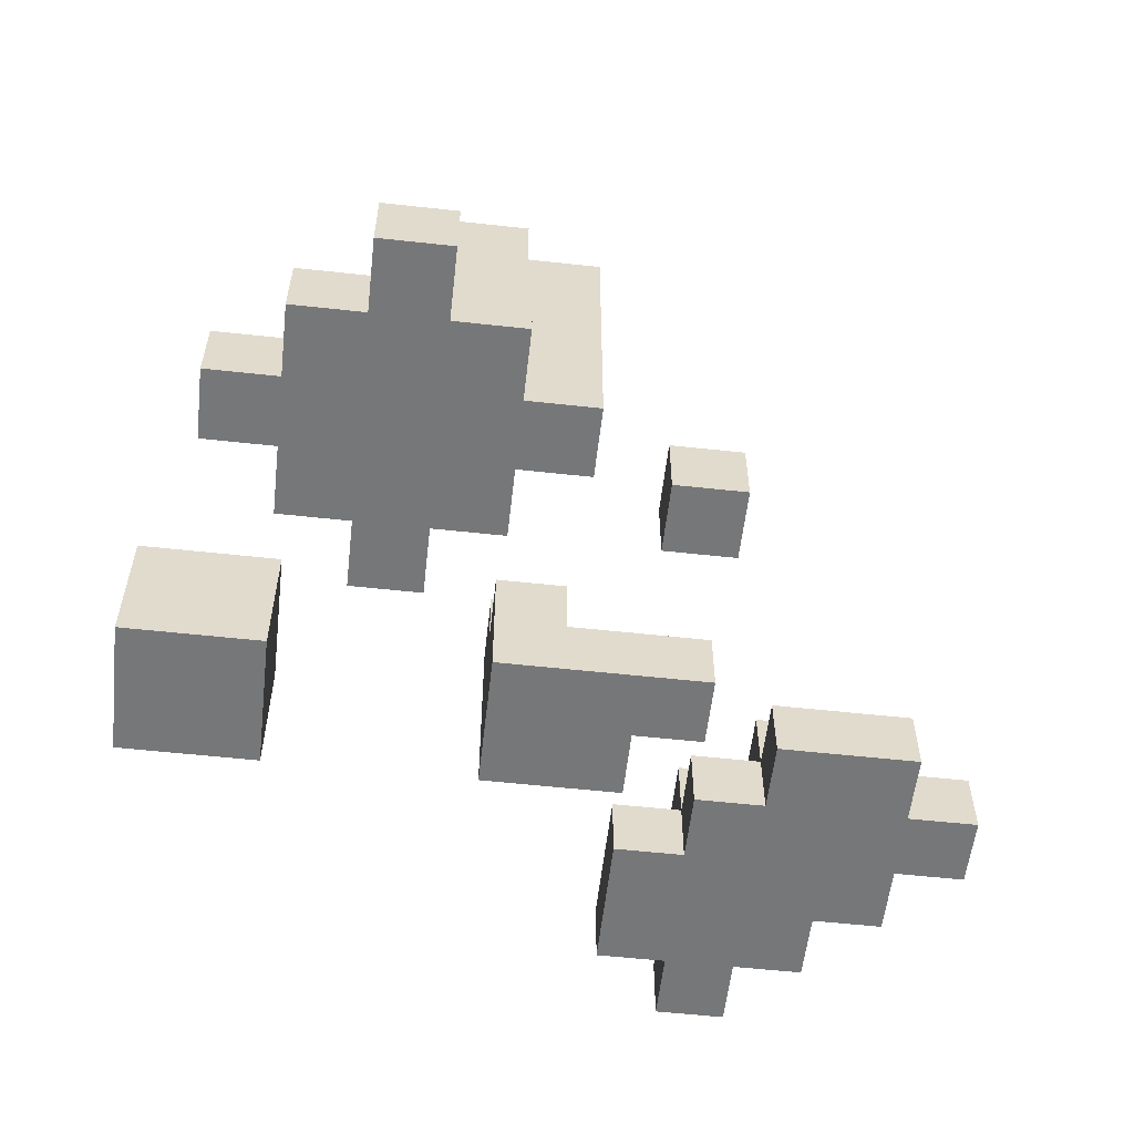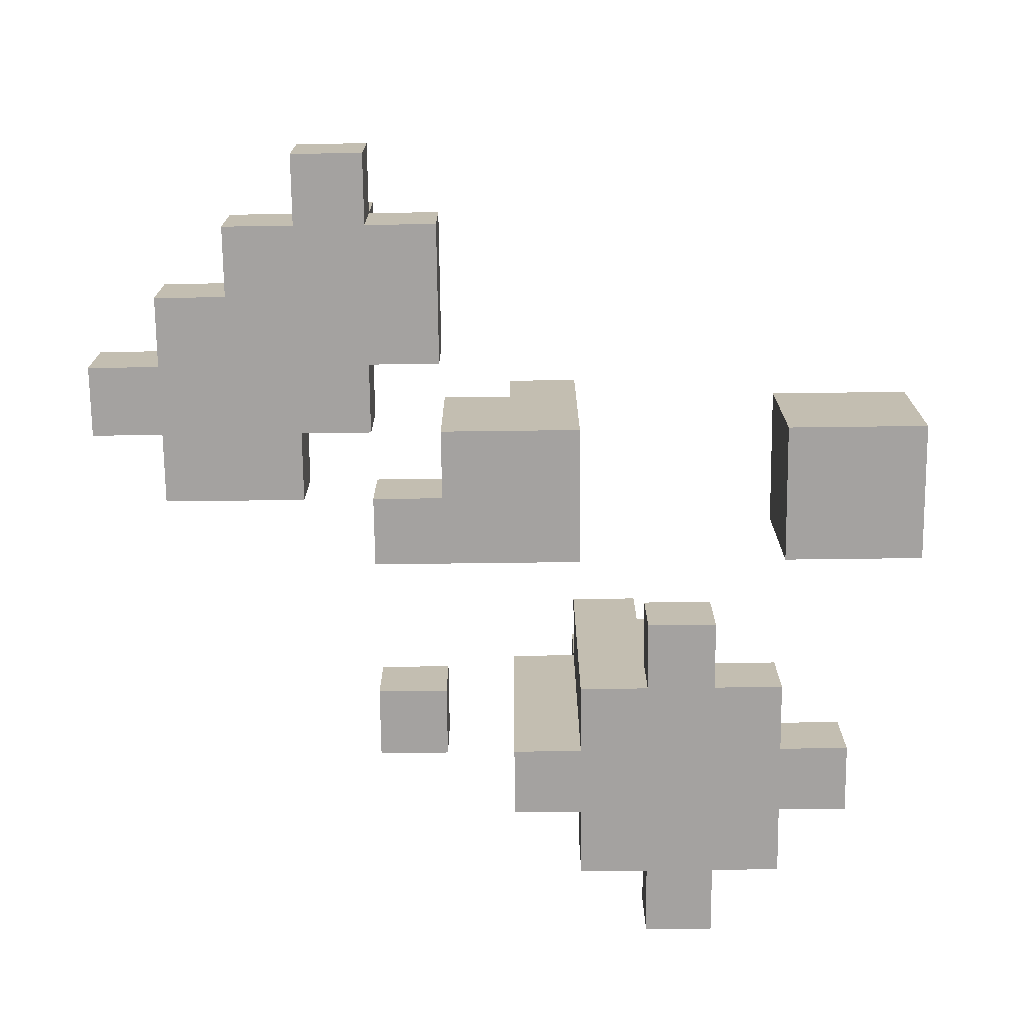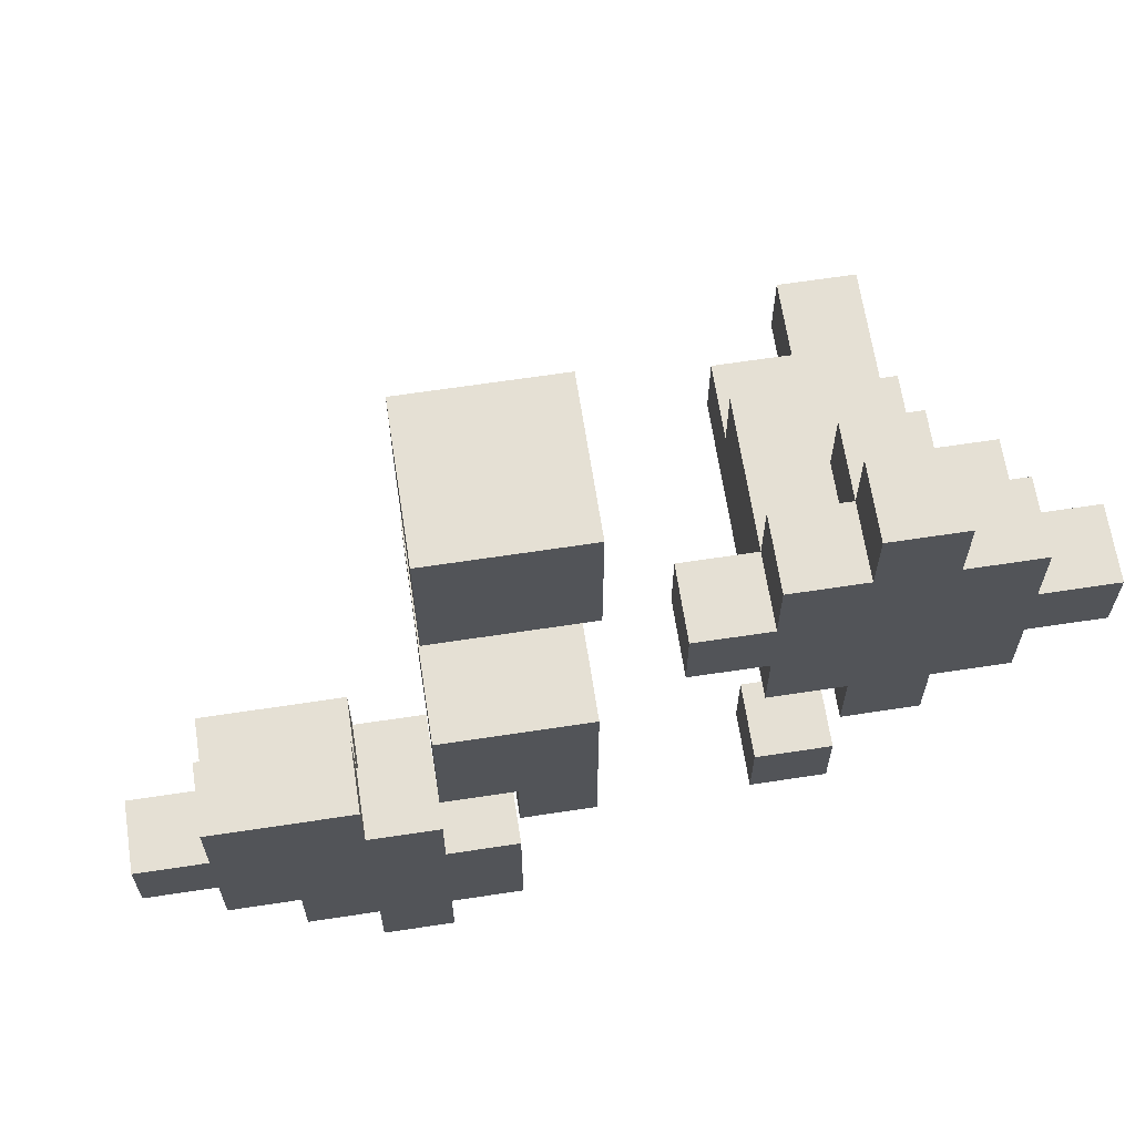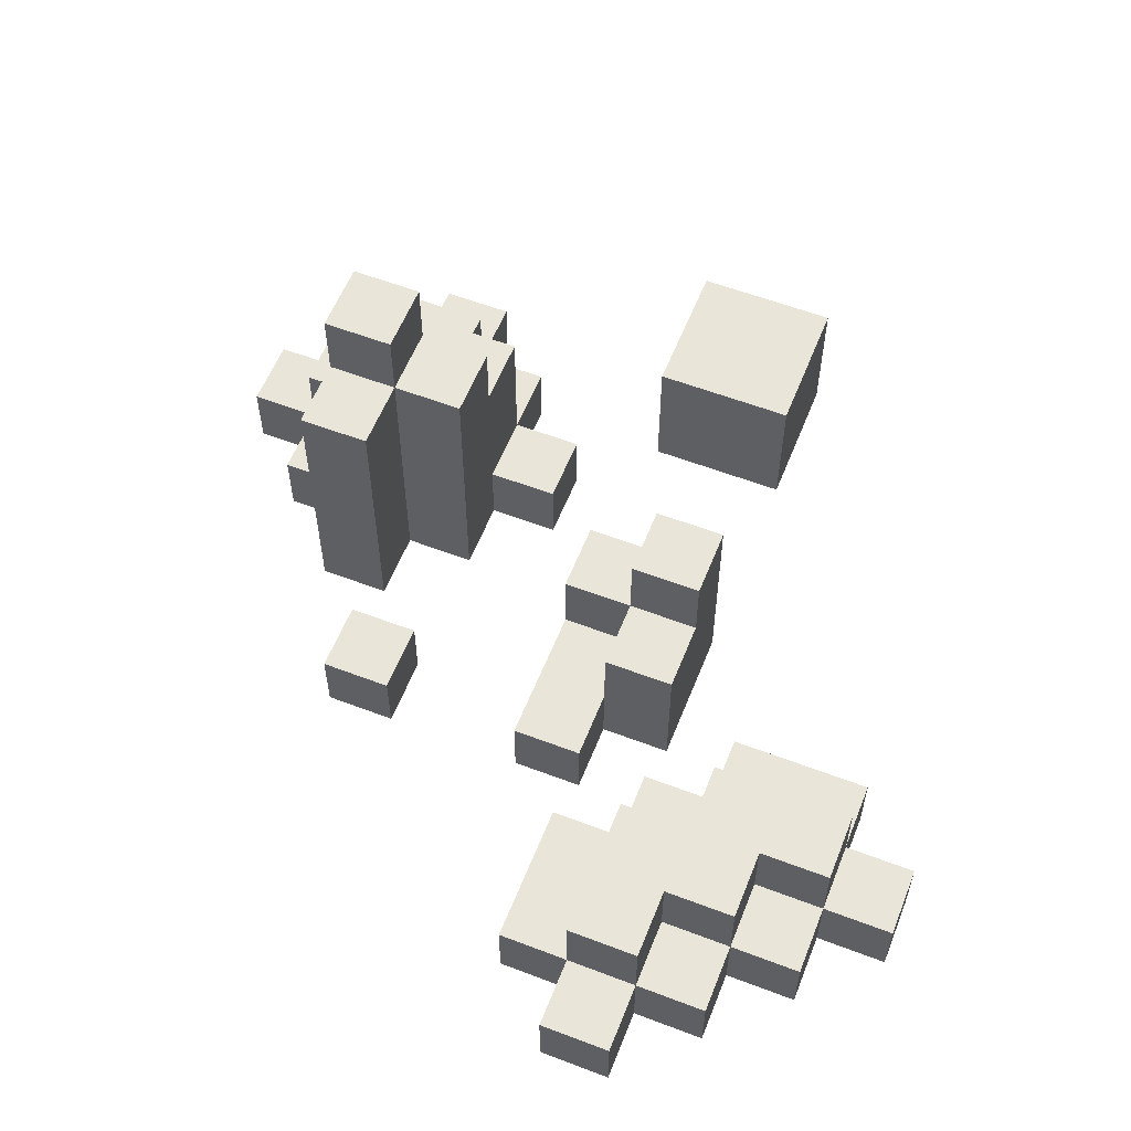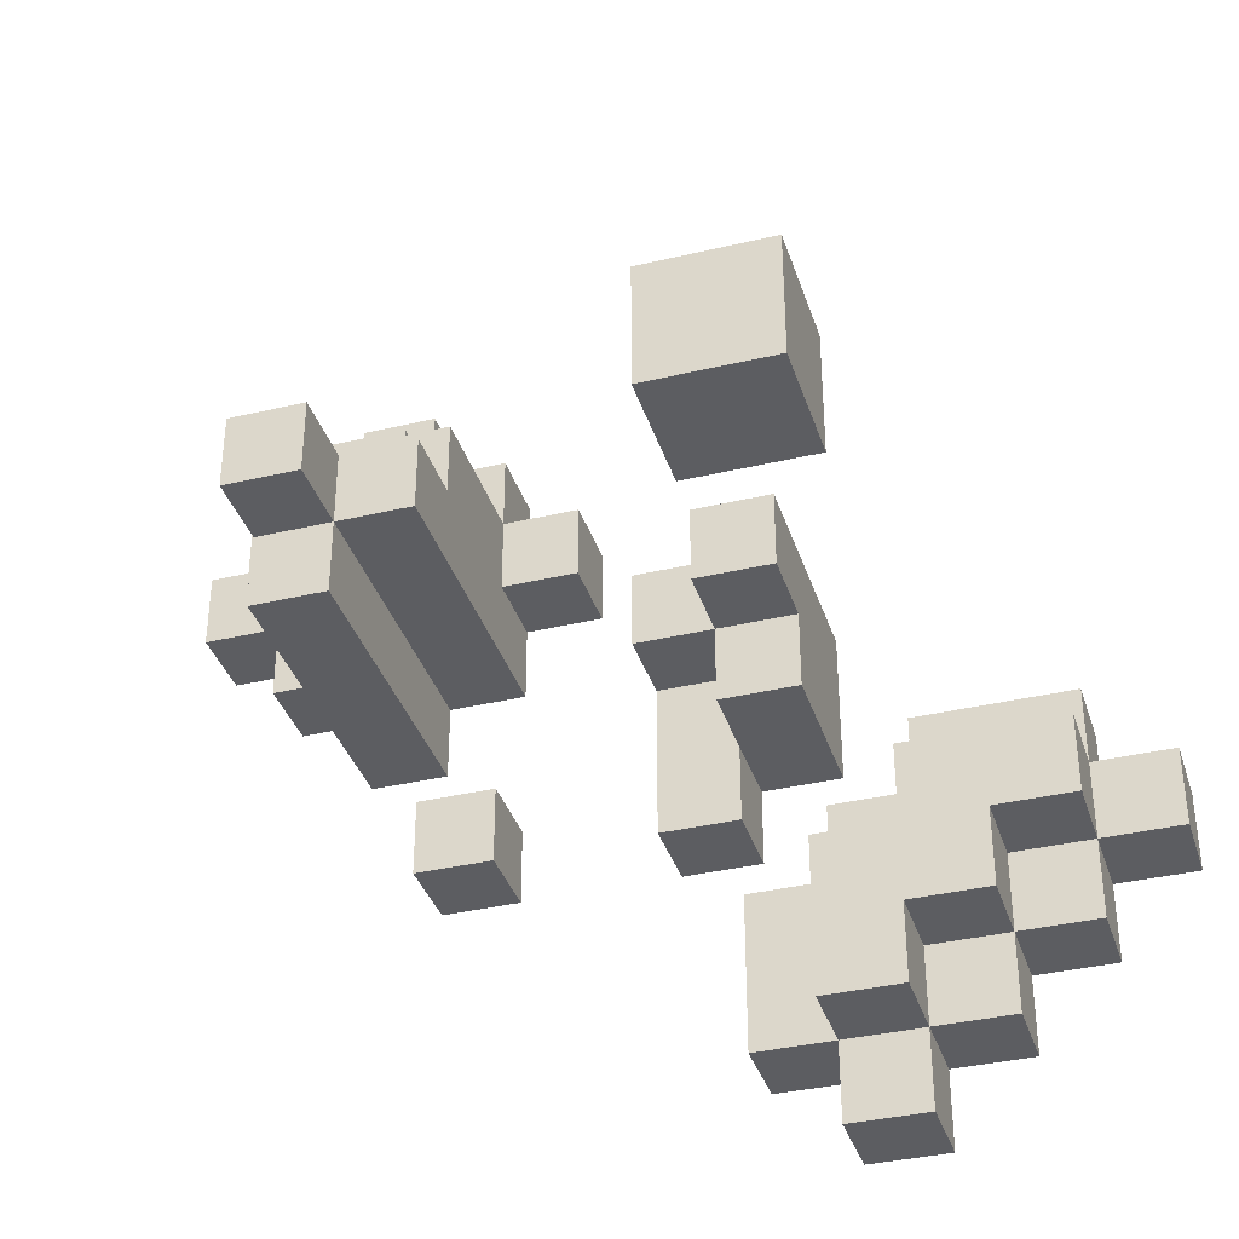
<metadata>
{"format":"obj","ext":"obj","renderer":"f3d","projection":"perspective","resolution":1024,"background":"white","views":[{"elev":-57.0,"azim":83.5,"up":"+Y"},{"elev":-72.7,"azim":-89.3,"up":"+Y"},{"elev":65.3,"azim":-8.7,"up":"+Z"},{"elev":57.9,"azim":-158.4,"up":"+Y"},{"elev":-36.5,"azim":-162.9,"up":"+Z"}]}
</metadata>
<code>
o
v -9.1 0 1.4
v -9.1 0 1.3
v -9.1 0.1 1.4
v -9.1 0.1 1.3
v -9 0 1.5
v -9 0 1.4
v -9 0 1.3
v -9 0 1.2
v -9 0.1 1.5
v -9 0.1 1.4
v -9 0.1 1.3
v -9 0.1 1.2
v -9 0.2 1.4
v -9 0.2 1.3
v -8.9 0 1.2
v -8.9 0 1.1
v -8.9 0.1 1.3
v -8.9 0.1 1.2
v -8.9 0.1 1.1
v -8.9 0.2 1.3
v -8.9 0.2 1.2
v -8.8 0 1.1
v -8.8 0 1
v -8.8 0.1 1.2
v -8.8 0.1 1.1
v -8.8 0.1 1
v -8.8 0.2 1.2
v -8.8 0.2 1.1
v -8.7 0 2.2
v -8.7 0 2
v -8.7 0 1.7
v -8.7 0 1.5
v -8.7 0.2 2.2
v -8.7 0.2 2
v -8.7 0.2 1.6
v -8.7 0.2 1.5
v -8.7 0.3 1.7
v -8.7 0.3 1.6
v -8.6 0 1.5
v -8.6 0 1.4
v -8.6 0.1 1.5
v -8.6 0.1 1.4
v -8.4 0 1.9
v -8.4 0 1.8
v -8.4 0.1 1.9
v -8.4 0.1 1.8
v -8.3 0 2
v -8.3 0 1.9
v -8.3 0 1.8
v -8.3 0 1.7
v -8.3 0 1.5
v -8.3 0 1.4
v -8.3 0.1 2
v -8.3 0.1 1.9
v -8.3 0.1 1.8
v -8.3 0.1 1.5
v -8.3 0.1 1.4
v -8.3 0.3 1.9
v -8.3 0.3 1.8
v -8.3 0.4 1.8
v -8.3 0.4 1.7
v -8.2 0 2.1
v -8.2 0 2
v -8.2 0 1.7
v -8.2 0 1.6
v -8.2 0.1 2.1
v -8.2 0.1 2
v -8.2 0.1 1.9
v -8.2 0.2 2
v -8.2 0.2 1.9
v -8.2 0.4 1.8
v -8.2 0.4 1.7
v -8.2 0.4 1.6
v -8.2 0.5 1.8
v -8.2 0.5 1.7
v -8.8 0 1.5
v -8.8 0 1.4
v -8.8 0.1 1.5
v -8.8 0.1 1.4
v -8.8 0.1 1.3
v -8.8 0.2 1.4
v -8.8 0.2 1.3
v -8.7 0 1.4
v -8.7 0 1.3
v -8.7 0 1.1
v -8.7 0 1
v -8.7 0.1 1.4
v -8.7 0.1 1.3
v -8.7 0.1 1.1
v -8.7 0.1 1
v -8.7 0.2 1.3
v -8.7 0.2 1.1
v -8.6 0 1.3
v -8.6 0 1.1
v -8.6 0.1 1.6
v -8.6 0.1 1.5
v -8.6 0.1 1.3
v -8.6 0.1 1.1
v -8.6 0.2 1.7
v -8.6 0.2 1.6
v -8.6 0.2 1.5
v -8.6 0.3 1.7
v -8.6 0.3 1.6
v -8.5 0 2.2
v -8.5 0 2
v -8.5 0 1.7
v -8.5 0 1.4
v -8.5 0.1 1.6
v -8.5 0.1 1.4
v -8.5 0.2 2.2
v -8.5 0.2 2
v -8.5 0.2 1.7
v -8.5 0.2 1.6
v -8.2 0 1.5
v -8.2 0 1.4
v -8.2 0.1 1.5
v -8.2 0.1 1.4
v -8.1 0 2.1
v -8.1 0 2
v -8.1 0 1.7
v -8.1 0 1.6
v -8.1 0.1 2.1
v -8.1 0.1 2
v -8.1 0.1 1.9
v -8.1 0.1 1.8
v -8.1 0.1 1.7
v -8.1 0.2 2
v -8.1 0.2 1.9
v -8.1 0.2 1.8
v -8.1 0.3 1.9
v -8.1 0.3 1.8
v -8.1 0.4 1.7
v -8.1 0.4 1.6
v -8.1 0.5 1.8
v -8.1 0.5 1.7
v -8 0 2
v -8 0 1.9
v -8 0 1.8
v -8 0 1.7
v -8 0.1 2
v -8 0.1 1.9
v -8 0.1 1.8
v -8 0.1 1.7
v -8 0.2 1.9
v -8 0.2 1.8
v -7.9 0 1.9
v -7.9 0 1.8
v -7.9 0.1 1.9
v -7.9 0.1 1.8
v -8.7 0 2.2
v -8.7 0.2 2.2
v -8.5 0 2.2
v -8.5 0.2 2.2
v -8.2 0 2.1
v -8.2 0.1 2.1
v -8.1 0 2.1
v -8.1 0.1 2.1
v -8.3 0 2
v -8.3 0.1 2
v -8.2 0 2
v -8.2 0.1 2
v -8.2 0.2 2
v -8.1 0 2
v -8.1 0.1 2
v -8.1 0.2 2
v -8 0 2
v -8 0.1 2
v -8.4 0 1.9
v -8.4 0.1 1.9
v -8.3 0 1.9
v -8.3 0.1 1.9
v -8.3 0.3 1.9
v -8.2 0.1 1.9
v -8.2 0.2 1.9
v -8.1 0.1 1.9
v -8.1 0.2 1.9
v -8.1 0.3 1.9
v -8 0 1.9
v -8 0.1 1.9
v -8 0.2 1.9
v -7.9 0 1.9
v -7.9 0.1 1.9
v -8.3 0.3 1.8
v -8.3 0.4 1.8
v -8.2 0.4 1.8
v -8.2 0.5 1.8
v -8.1 0.3 1.8
v -8.1 0.5 1.8
v -8.7 0 1.7
v -8.7 0.3 1.7
v -8.6 0.2 1.7
v -8.6 0.3 1.7
v -8.5 0 1.7
v -8.5 0.2 1.7
v -9 0 1.5
v -9 0.1 1.5
v -8.8 0 1.5
v -8.8 0.1 1.5
v -8.3 0 1.5
v -8.3 0.1 1.5
v -8.2 0 1.5
v -8.2 0.1 1.5
v -9.1 0 1.4
v -9.1 0.1 1.4
v -9 0 1.4
v -9 0.1 1.4
v -9 0.2 1.4
v -8.8 0 1.4
v -8.8 0.1 1.4
v -8.8 0.2 1.4
v -8.7 0 1.4
v -8.7 0.1 1.4
v -8.8 0.1 1.3
v -8.8 0.2 1.3
v -8.7 0 1.3
v -8.7 0.1 1.3
v -8.7 0.2 1.3
v -8.6 0 1.3
v -8.6 0.1 1.3
v -8.7 0 2
v -8.7 0.2 2
v -8.5 0 2
v -8.5 0.2 2
v -8.4 0 1.8
v -8.4 0.1 1.8
v -8.3 0 1.8
v -8.3 0.1 1.8
v -8.1 0.1 1.8
v -8.1 0.2 1.8
v -8 0 1.8
v -8 0.1 1.8
v -8 0.2 1.8
v -7.9 0 1.8
v -7.9 0.1 1.8
v -8.3 0 1.7
v -8.3 0.4 1.7
v -8.2 0 1.7
v -8.2 0.4 1.7
v -8.2 0.5 1.7
v -8.1 0 1.7
v -8.1 0.1 1.7
v -8.1 0.4 1.7
v -8.1 0.5 1.7
v -8 0 1.7
v -8 0.1 1.7
v -8.7 0.2 1.6
v -8.7 0.3 1.6
v -8.6 0.1 1.6
v -8.6 0.2 1.6
v -8.6 0.3 1.6
v -8.5 0.1 1.6
v -8.5 0.2 1.6
v -8.2 0 1.6
v -8.2 0.4 1.6
v -8.1 0 1.6
v -8.1 0.4 1.6
v -8.7 0 1.5
v -8.7 0.2 1.5
v -8.6 0 1.5
v -8.6 0.1 1.5
v -8.6 0.2 1.5
v -8.6 0 1.4
v -8.6 0.1 1.4
v -8.5 0 1.4
v -8.5 0.1 1.4
v -8.3 0 1.4
v -8.3 0.1 1.4
v -8.2 0 1.4
v -8.2 0.1 1.4
v -9.1 0 1.3
v -9.1 0.1 1.3
v -9 0 1.3
v -9 0.1 1.3
v -9 0.2 1.3
v -8.9 0.1 1.3
v -8.9 0.2 1.3
v -9 0 1.2
v -9 0.1 1.2
v -8.9 0 1.2
v -8.9 0.1 1.2
v -8.9 0.2 1.2
v -8.8 0.1 1.2
v -8.8 0.2 1.2
v -8.9 0 1.1
v -8.9 0.1 1.1
v -8.8 0 1.1
v -8.8 0.1 1.1
v -8.8 0.2 1.1
v -8.7 0 1.1
v -8.7 0.1 1.1
v -8.7 0.2 1.1
v -8.6 0 1.1
v -8.6 0.1 1.1
v -8.8 0 1
v -8.8 0.1 1
v -8.7 0 1
v -8.7 0.1 1
v -8.7 0 2.2
v -8.5 0 2.2
v -8.2 0 2.1
v -8.1 0 2.1
v -8.7 0 2
v -8.5 0 2
v -8.3 0 2
v -8.2 0 2
v -8.1 0 2
v -8 0 2
v -8.4 0 1.9
v -8.3 0 1.9
v -8 0 1.9
v -7.9 0 1.9
v -8.4 0 1.8
v -8.3 0 1.8
v -8 0 1.8
v -7.9 0 1.8
v -8.7 0 1.7
v -8.5 0 1.7
v -8.3 0 1.7
v -8.2 0 1.7
v -8.1 0 1.7
v -8 0 1.7
v -8.2 0 1.6
v -8.1 0 1.6
v -9 0 1.5
v -8.8 0 1.5
v -8.7 0 1.5
v -8.6 0 1.5
v -8.3 0 1.5
v -8.2 0 1.5
v -9.1 0 1.4
v -9 0 1.4
v -8.8 0 1.4
v -8.7 0 1.4
v -8.6 0 1.4
v -8.5 0 1.4
v -8.3 0 1.4
v -8.2 0 1.4
v -9.1 0 1.3
v -9 0 1.3
v -8.7 0 1.3
v -8.6 0 1.3
v -9 0 1.2
v -8.9 0 1.2
v -8.9 0 1.1
v -8.8 0 1.1
v -8.7 0 1.1
v -8.6 0 1.1
v -8.8 0 1
v -8.7 0 1
v -8.2 0.1 2.1
v -8.1 0.1 2.1
v -8.3 0.1 2
v -8.2 0.1 2
v -8.1 0.1 2
v -8 0.1 2
v -8.4 0.1 1.9
v -8.3 0.1 1.9
v -8.2 0.1 1.9
v -8.1 0.1 1.9
v -8 0.1 1.9
v -7.9 0.1 1.9
v -8.4 0.1 1.8
v -8.3 0.1 1.8
v -8.1 0.1 1.8
v -8 0.1 1.8
v -7.9 0.1 1.8
v -8.1 0.1 1.7
v -8 0.1 1.7
v -8.6 0.1 1.6
v -8.5 0.1 1.6
v -9 0.1 1.5
v -8.8 0.1 1.5
v -8.6 0.1 1.5
v -8.3 0.1 1.5
v -8.2 0.1 1.5
v -9.1 0.1 1.4
v -9 0.1 1.4
v -8.8 0.1 1.4
v -8.7 0.1 1.4
v -8.6 0.1 1.4
v -8.5 0.1 1.4
v -8.3 0.1 1.4
v -8.2 0.1 1.4
v -9.1 0.1 1.3
v -9 0.1 1.3
v -8.9 0.1 1.3
v -8.8 0.1 1.3
v -8.7 0.1 1.3
v -8.6 0.1 1.3
v -9 0.1 1.2
v -8.9 0.1 1.2
v -8.8 0.1 1.2
v -8.9 0.1 1.1
v -8.8 0.1 1.1
v -8.7 0.1 1.1
v -8.6 0.1 1.1
v -8.8 0.1 1
v -8.7 0.1 1
v -8.7 0.2 2.2
v -8.5 0.2 2.2
v -8.7 0.2 2
v -8.5 0.2 2
v -8.2 0.2 2
v -8.1 0.2 2
v -8.2 0.2 1.9
v -8.1 0.2 1.9
v -8 0.2 1.9
v -8.1 0.2 1.8
v -8 0.2 1.8
v -8.6 0.2 1.7
v -8.5 0.2 1.7
v -8.7 0.2 1.6
v -8.6 0.2 1.6
v -8.5 0.2 1.6
v -8.7 0.2 1.5
v -8.6 0.2 1.5
v -9 0.2 1.4
v -8.8 0.2 1.4
v -9 0.2 1.3
v -8.9 0.2 1.3
v -8.8 0.2 1.3
v -8.7 0.2 1.3
v -8.9 0.2 1.2
v -8.8 0.2 1.2
v -8.8 0.2 1.1
v -8.7 0.2 1.1
v -8.3 0.3 1.9
v -8.1 0.3 1.9
v -8.3 0.3 1.8
v -8.1 0.3 1.8
v -8.7 0.3 1.7
v -8.6 0.3 1.7
v -8.7 0.3 1.6
v -8.6 0.3 1.6
v -8.3 0.4 1.8
v -8.2 0.4 1.8
v -8.3 0.4 1.7
v -8.2 0.4 1.7
v -8.1 0.4 1.7
v -8.2 0.4 1.6
v -8.1 0.4 1.6
v -8.2 0.5 1.8
v -8.1 0.5 1.8
v -8.2 0.5 1.7
v -8.1 0.5 1.7
f 3 2 1
f 4 2 3
f 9 6 5
f 10 6 9
f 11 8 7
f 12 8 11
f 13 11 10
f 14 11 13
f 18 16 15
f 19 16 18
f 20 18 17
f 21 18 20
f 25 23 22
f 26 23 25
f 27 25 24
f 28 25 27
f 33 30 29
f 34 30 33
f 35 32 31
f 36 32 35
f 37 35 31
f 38 35 37
f 41 40 39
f 42 40 41
f 45 44 43
f 46 44 45
f 53 48 47
f 54 48 53
f 55 50 49
f 56 52 51
f 57 52 56
f 58 55 54
f 59 50 55
f 59 55 58
f 60 50 59
f 61 50 60
f 66 63 62
f 67 63 66
f 69 68 67
f 70 68 69
f 72 65 64
f 73 65 72
f 74 72 71
f 75 72 74
f 76 77 78
f 78 77 79
f 79 80 81
f 81 80 82
f 83 84 87
f 87 84 88
f 85 86 89
f 89 86 90
f 88 89 91
f 91 89 92
f 93 94 97
f 97 94 98
f 95 96 100
f 100 96 101
f 99 100 102
f 102 100 103
f 106 107 108
f 108 107 109
f 104 105 110
f 110 105 111
f 106 108 112
f 112 108 113
f 114 115 116
f 116 115 117
f 118 119 122
f 122 119 123
f 120 121 126
f 123 124 127
f 127 124 128
f 125 126 129
f 128 129 130
f 129 126 131
f 130 129 131
f 126 121 132
f 131 126 132
f 132 121 133
f 131 132 134
f 134 132 135
f 136 137 140
f 140 137 141
f 138 139 142
f 142 139 143
f 141 142 144
f 144 142 145
f 146 147 148
f 148 147 149
f 152 151 150
f 153 151 152
f 156 155 154
f 157 155 156
f 160 159 158
f 161 159 160
f 164 162 161
f 165 162 164
f 166 164 163
f 167 164 166
f 170 169 168
f 171 169 170
f 173 172 171
f 174 172 173
f 176 172 174
f 177 172 176
f 179 176 175
f 180 176 179
f 181 179 178
f 182 179 181
f 185 184 183
f 187 185 183
f 187 186 185
f 188 186 187
f 191 190 189
f 192 190 191
f 193 191 189
f 194 191 193
f 197 196 195
f 198 196 197
f 201 200 199
f 202 200 201
f 205 204 203
f 206 204 205
f 209 207 206
f 210 207 209
f 211 209 208
f 212 209 211
f 216 214 213
f 217 214 216
f 218 216 215
f 219 216 218
f 220 221 222
f 222 221 223
f 224 225 226
f 226 225 227
f 228 229 231
f 231 229 232
f 230 231 233
f 233 231 234
f 235 236 237
f 237 236 238
f 238 239 242
f 242 239 243
f 240 241 244
f 244 241 245
f 246 247 249
f 249 247 250
f 248 249 251
f 251 249 252
f 253 254 255
f 255 254 256
f 257 258 259
f 259 258 260
f 260 258 261
f 262 263 264
f 264 263 265
f 266 267 268
f 268 267 269
f 270 271 272
f 272 271 273
f 273 274 275
f 275 274 276
f 277 278 279
f 279 278 280
f 280 281 282
f 282 281 283
f 284 285 286
f 286 285 287
f 287 288 290
f 290 288 291
f 289 290 292
f 292 290 293
f 294 295 296
f 296 295 297
f 302 299 298
f 303 299 302
f 305 301 300
f 306 301 305
f 309 307 306
f 309 306 305
f 309 305 304
f 310 307 309
f 312 309 308
f 312 311 310
f 312 310 309
f 313 311 312
f 314 311 313
f 315 311 314
f 318 314 313
f 319 314 318
f 320 314 319
f 321 314 320
f 322 320 319
f 323 320 322
f 326 317 316
f 327 317 326
f 331 325 324
f 332 325 331
f 334 317 327
f 335 317 334
f 336 329 328
f 337 329 336
f 338 333 332
f 338 331 330
f 338 332 331
f 339 333 338
f 340 333 339
f 342 341 340
f 342 340 339
f 343 341 342
f 344 341 343
f 345 341 344
f 346 341 345
f 347 341 346
f 348 346 345
f 349 346 348
f 350 351 353
f 353 351 354
f 352 353 357
f 357 353 358
f 354 355 359
f 359 355 360
f 356 357 362
f 362 357 363
f 360 361 365
f 365 361 366
f 364 365 367
f 367 365 368
f 369 370 373
f 371 372 377
f 377 372 378
f 373 370 380
f 380 370 381
f 374 375 382
f 382 375 383
f 376 377 384
f 384 377 385
f 378 379 387
f 387 379 388
f 385 386 390
f 390 386 391
f 391 392 393
f 393 392 394
f 388 389 395
f 395 389 396
f 394 395 397
f 397 395 398
f 399 400 401
f 401 400 402
f 403 404 405
f 405 404 406
f 406 407 408
f 408 407 409
f 410 411 413
f 413 411 414
f 412 413 415
f 415 413 416
f 417 418 419
f 419 418 420
f 420 418 421
f 421 422 423
f 420 421 423
f 423 422 424
f 424 422 425
f 425 422 426
f 427 428 429
f 429 428 430
f 431 432 433
f 433 432 434
f 435 436 437
f 437 436 438
f 438 439 440
f 440 439 441
f 442 443 444
f 444 443 445

</code>
